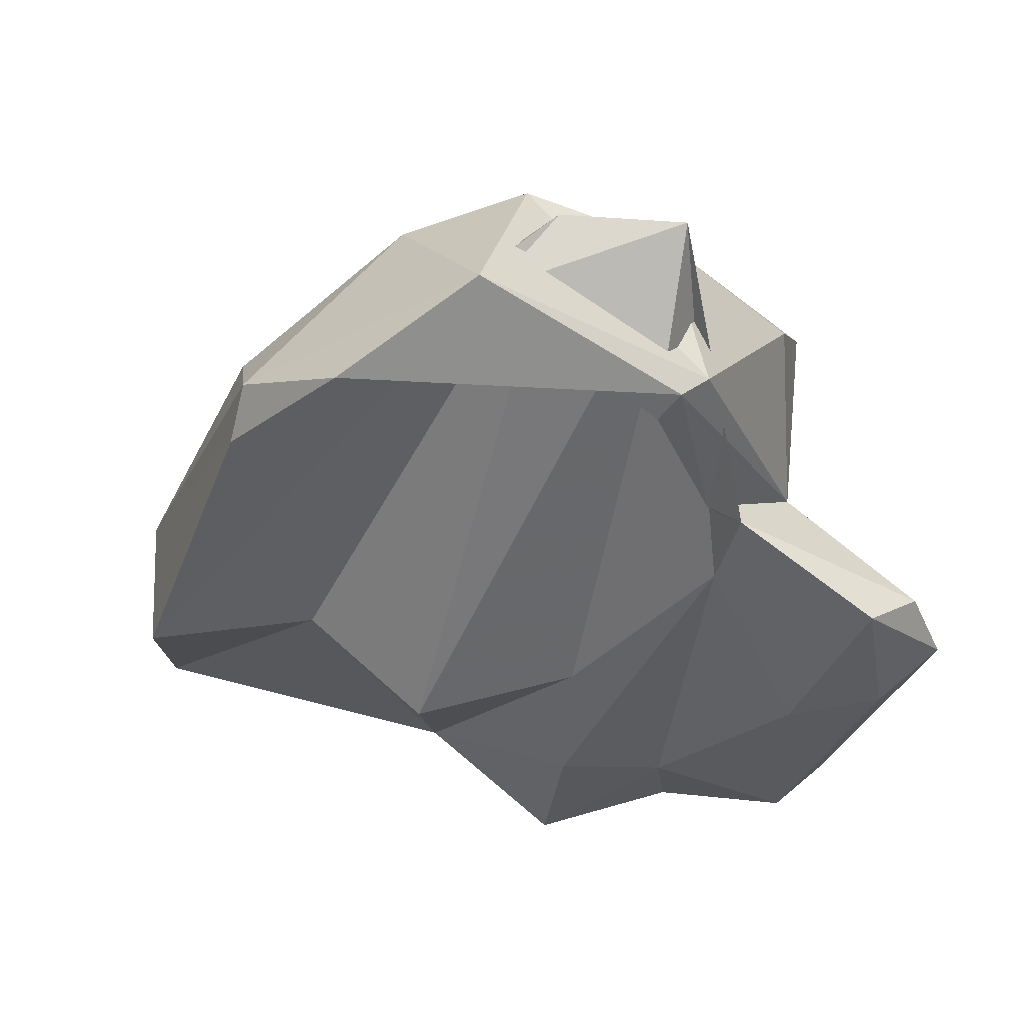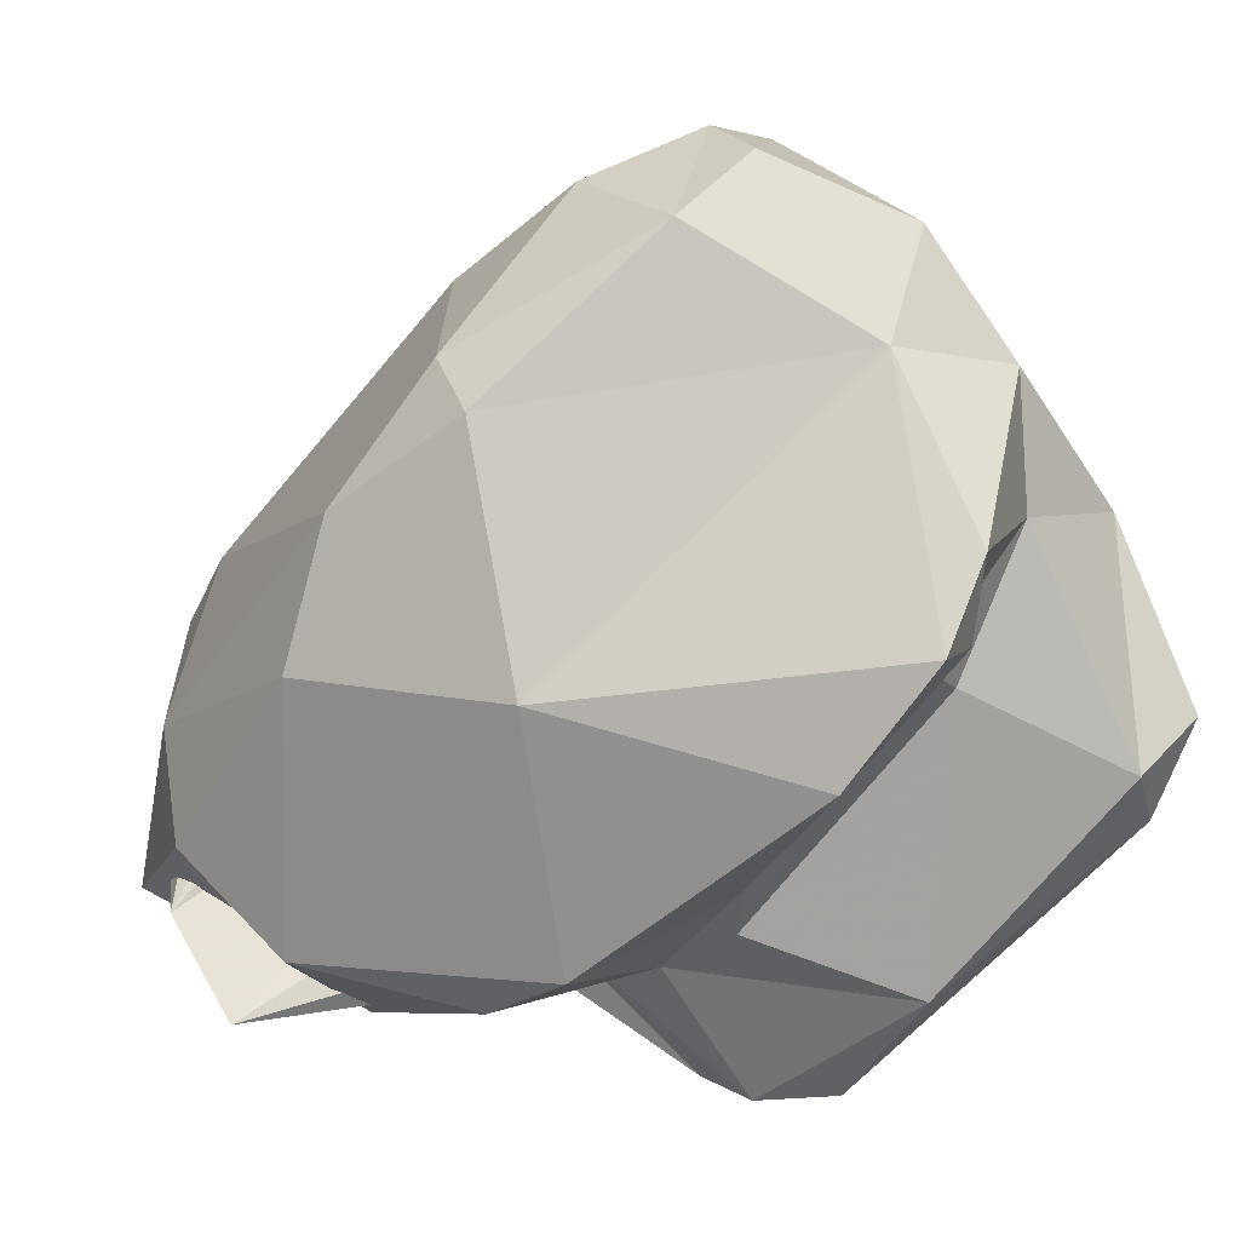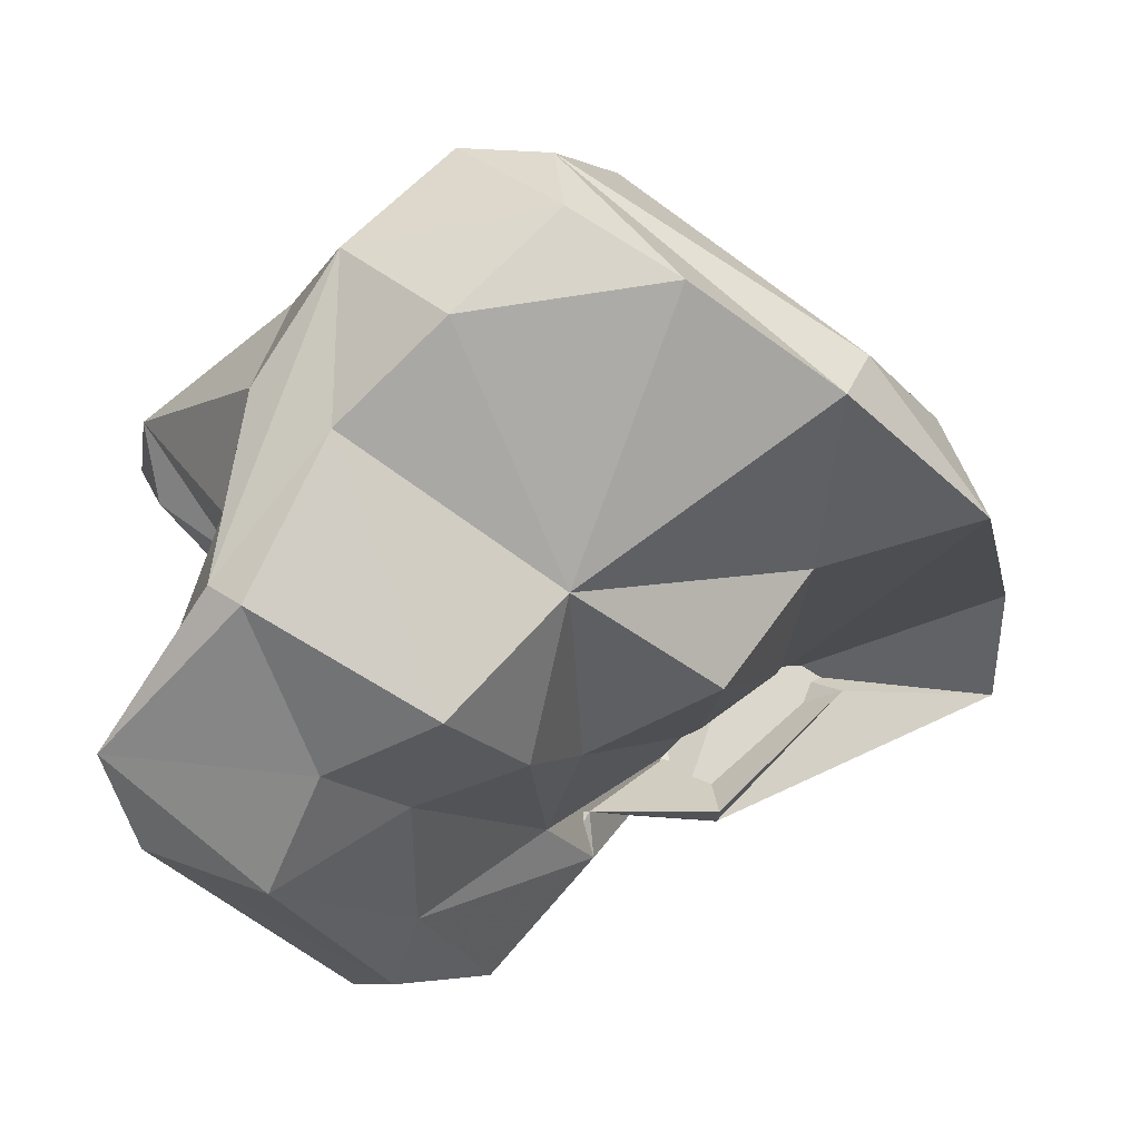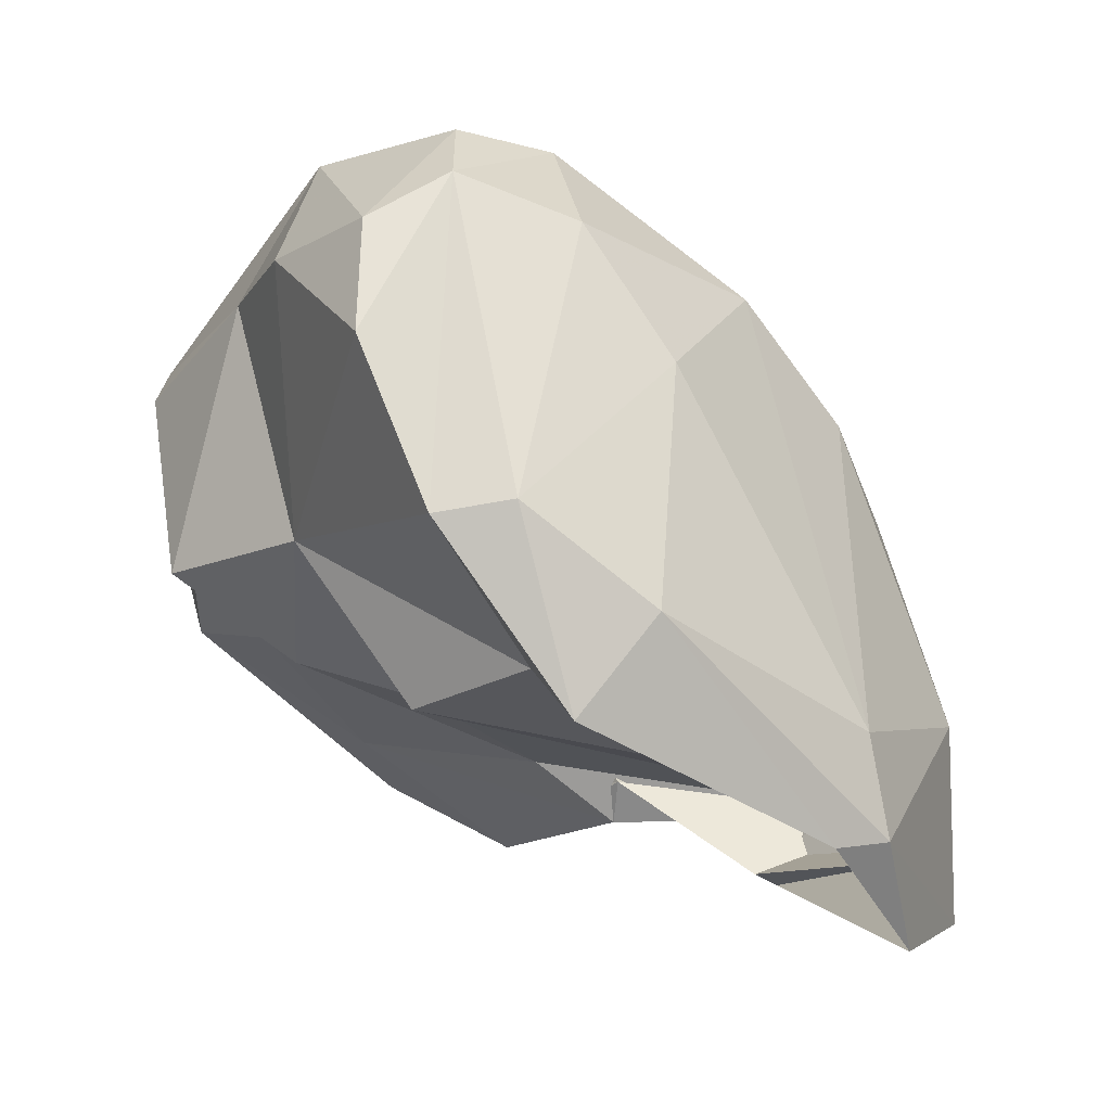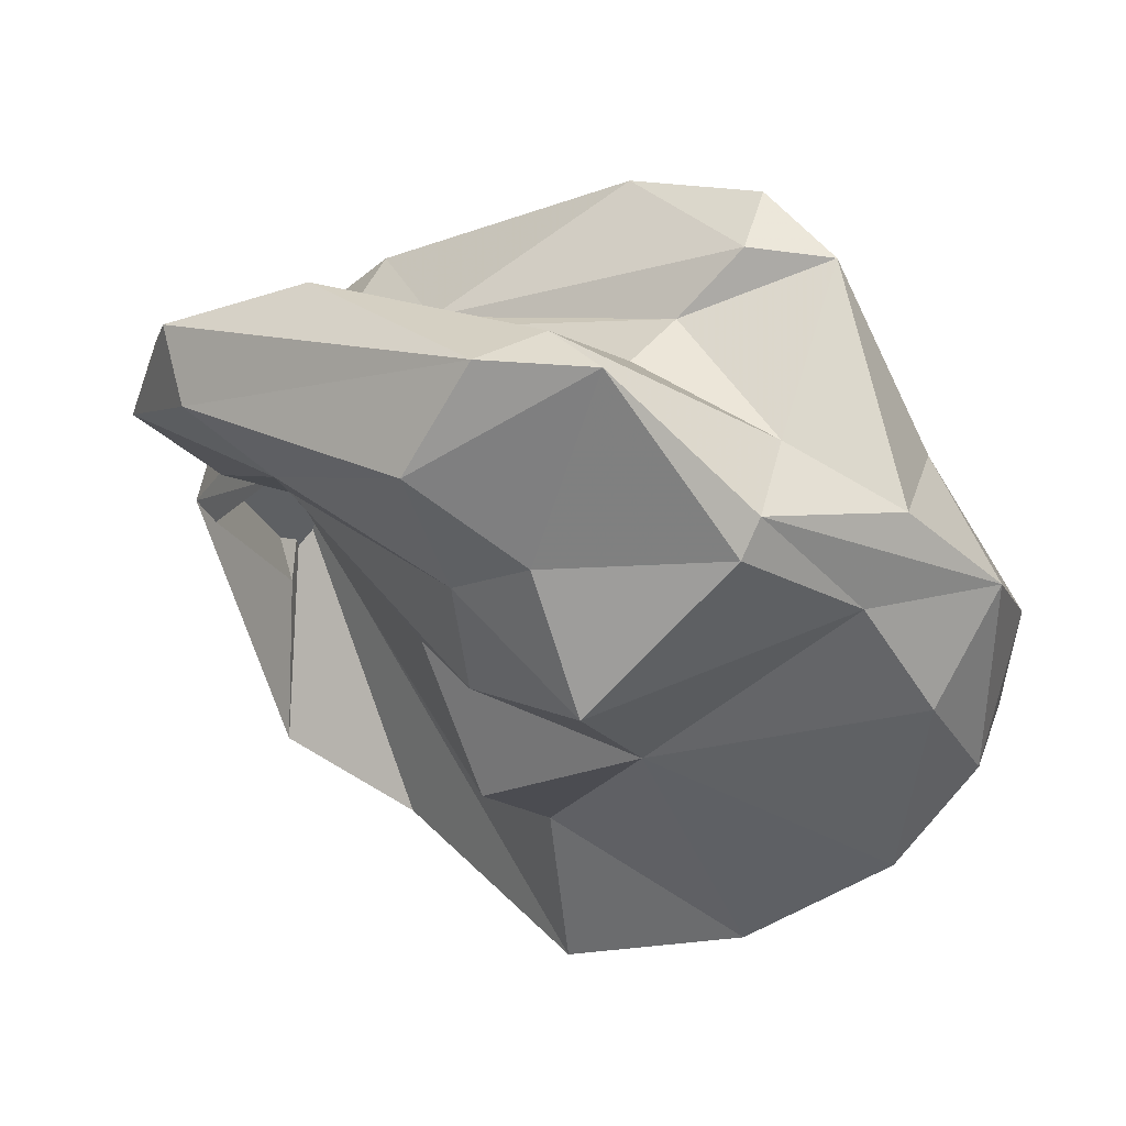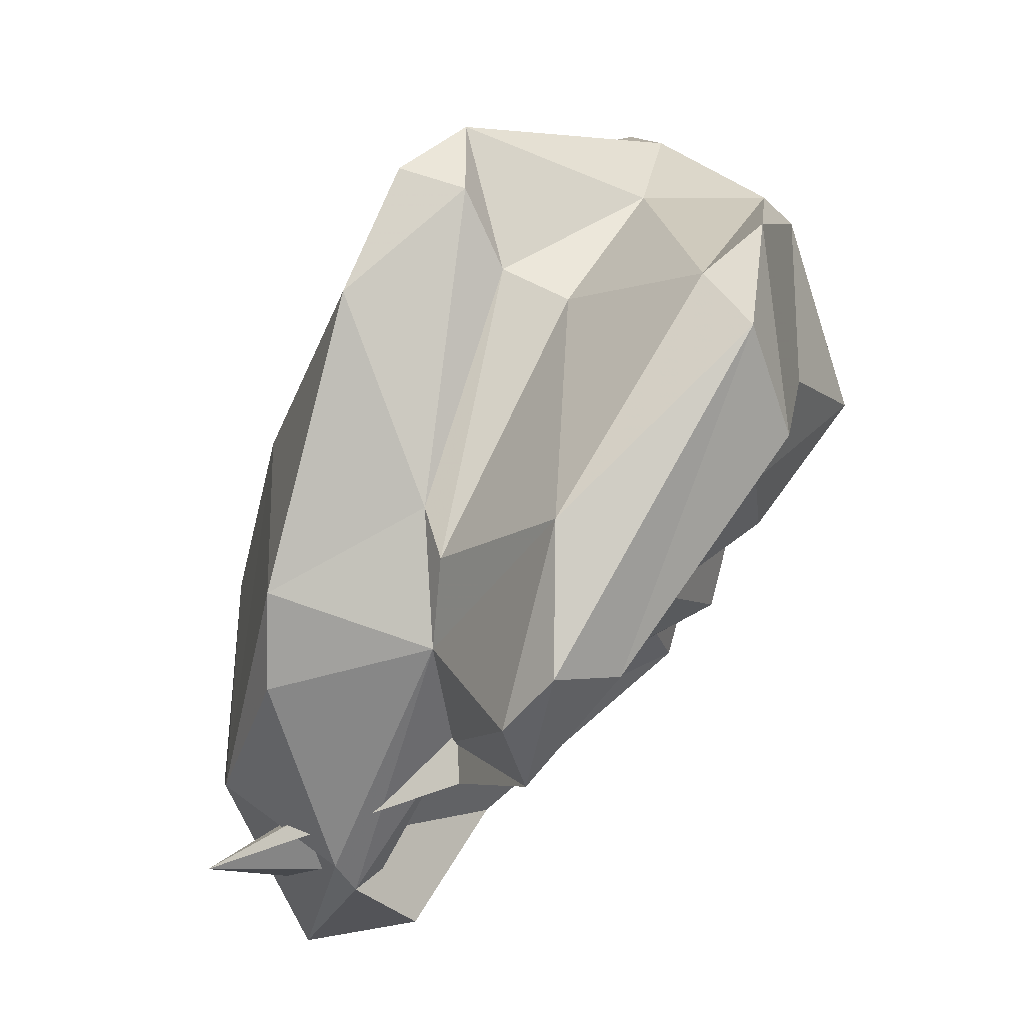
<metadata>
{"format":"obj","ext":"obj","renderer":"f3d","projection":"perspective","resolution":1024,"background":"white","views":[{"elev":15.2,"azim":136.7,"up":"+Y"},{"elev":19.2,"azim":-125.7,"up":"+Z"},{"elev":21.4,"azim":8.5,"up":"+Z"},{"elev":34.0,"azim":76.7,"up":"+Z"},{"elev":-61.6,"azim":-103.8,"up":"+Y"},{"elev":-43.2,"azim":-73.2,"up":"+Z"}]}
</metadata>
<code>
v 147.1 280.3 90.96
v 147.9 278.9 90.69
v 148.4 272 87.57
v 148.1 281.9 88.26
v 147.6 278.8 92.69
v 153.4 285.7 89.31
v 149 272.5 85.1
v 148.5 273.4 86.51
v 150.3 277.4 81.72
v 150.5 275.1 91.98
v 150.3 277 88.73
v 149.7 278.5 89.64
v 151.3 274.7 94.96
v 152.3 278.1 78.87
v 150.9 272.2 91.47
v 151.9 272.4 84.29
v 153.1 272.2 87.27
v 152.1 281.1 84.62
v 153.5 279.6 78.71
v 152.6 280.8 83.38
v 151.4 278.1 95.84
v 154.6 285.8 82.18
v 152.6 285.2 83.44
v 154.3 276.1 81.88
v 151.7 271.7 91.26
v 153 275.9 97.75
v 154.8 273.7 85.94
v 153.6 276.9 79.65
v 154.6 281.1 98.26
v 155.4 279.6 78.52
v 156.7 280.1 82.34
v 158.3 288.4 82.61
v 157.3 274.1 86.91
v 155.9 285.2 94.63
v 156 271.5 89
v 155 278.7 99.29
v 157.2 278.2 99.38
v 154.3 281.6 82.17
v 153.3 273.8 94.48
v 157.3 285 95.41
v 157.6 282 80.73
v 159.3 285.7 80.26
v 157.8 276.1 98.78
v 155.6 274.4 96.83
v 158.2 280.9 98.34
v 160.3 285.5 80.18
v 160.8 289.6 84.68
v 158.2 274.2 90.95
v 158 277 85.88
v 157.5 282.1 81.93
v 164.1 278.1 95.23
v 160.4 275.5 97.48
v 159.4 289.2 80.94
v 160.4 284.9 80.78
v 161.3 276.2 88.05
v 158 288.4 89.09
v 158.3 287.1 92.29
v 161.6 289.4 82.8
v 160.7 282.4 95.99
v 163 278.6 90.05
v 164.7 288.5 82.04
v 163.3 287.9 83.04
v 167.4 284.3 87.38
v 165.7 285.6 89.07
v 166.8 278.6 91.45
v 162.9 288.6 86.58
v 163.7 276.3 94.91
v 167.2 286.3 83.85
v 167.2 285.7 87.14
v 165.5 280.8 92.98
g foo
f 17 3 16
f 16 3 7
f 24 16 28
f 7 3 8
f 28 16 7
f 30 24 28
f 8 9 7
f 14 28 7
f 14 7 9
f 30 28 14
f 19 14 9
f 30 14 19
f 25 17 35
f 35 17 27
f 35 27 33
f 27 17 16
f 31 33 27
f 49 33 31
f 3 25 15
f 17 25 3
f 27 16 24
f 24 31 27
f 3 15 8
f 41 31 24
f 10 8 15
f 30 41 24
f 11 8 10
f 11 9 8
f 30 50 41
f 20 9 11
f 38 50 19
f 50 30 19
f 20 38 9
f 38 19 9
f 39 25 35
f 48 39 35
f 48 35 33
f 33 49 48
f 49 55 48
f 25 39 15
f 53 55 49
f 15 39 26
f 13 15 26
f 53 49 31
f 13 10 15
f 41 53 31
f 13 5 10
f 50 53 41
f 12 10 5
f 10 12 11
f 54 53 50
f 62 53 54
f 12 5 2
f 1 2 5
f 12 20 11
f 54 50 46
f 1 4 2
f 18 2 4
f 12 2 18
f 20 12 18
f 46 50 38
f 20 18 38
f 42 46 38
f 23 18 4
f 38 18 23
f 22 38 23
f 22 42 38
f 55 60 48
f 48 44 39
f 58 60 55
f 26 39 44
f 53 58 55
f 13 26 21
f 13 21 5
f 58 53 62
f 5 21 1
f 46 62 54
f 6 1 21
f 4 1 6
f 6 23 4
f 6 32 23
f 32 22 23
f 22 32 42
f 67 52 48
f 60 67 48
f 52 44 48
f 67 60 65
f 44 52 43
f 65 60 58
f 26 44 43
f 26 43 36
f 63 65 58
f 36 21 26
f 36 29 21
f 58 68 63
f 68 58 62
f 34 21 29
f 68 62 46
f 6 21 34
f 46 61 68
f 6 34 56
f 46 42 61
f 56 32 6
f 32 56 47
f 32 47 42
f 61 42 47
f 51 37 67
f 37 52 67
f 67 65 51
f 43 52 37
f 70 51 65
f 65 63 70
f 36 43 37
f 51 45 37
f 59 51 70
f 69 70 63
f 59 45 51
f 64 59 70
f 69 64 70
f 29 36 37
f 29 37 45
f 69 63 68
f 40 29 45
f 34 29 40
f 40 45 59
f 40 59 64
f 57 40 64
f 57 34 40
f 66 57 64
f 66 64 69
f 56 34 57
f 61 66 69
f 61 69 68
f 56 57 66
f 47 56 66
f 47 66 61
g

</code>
